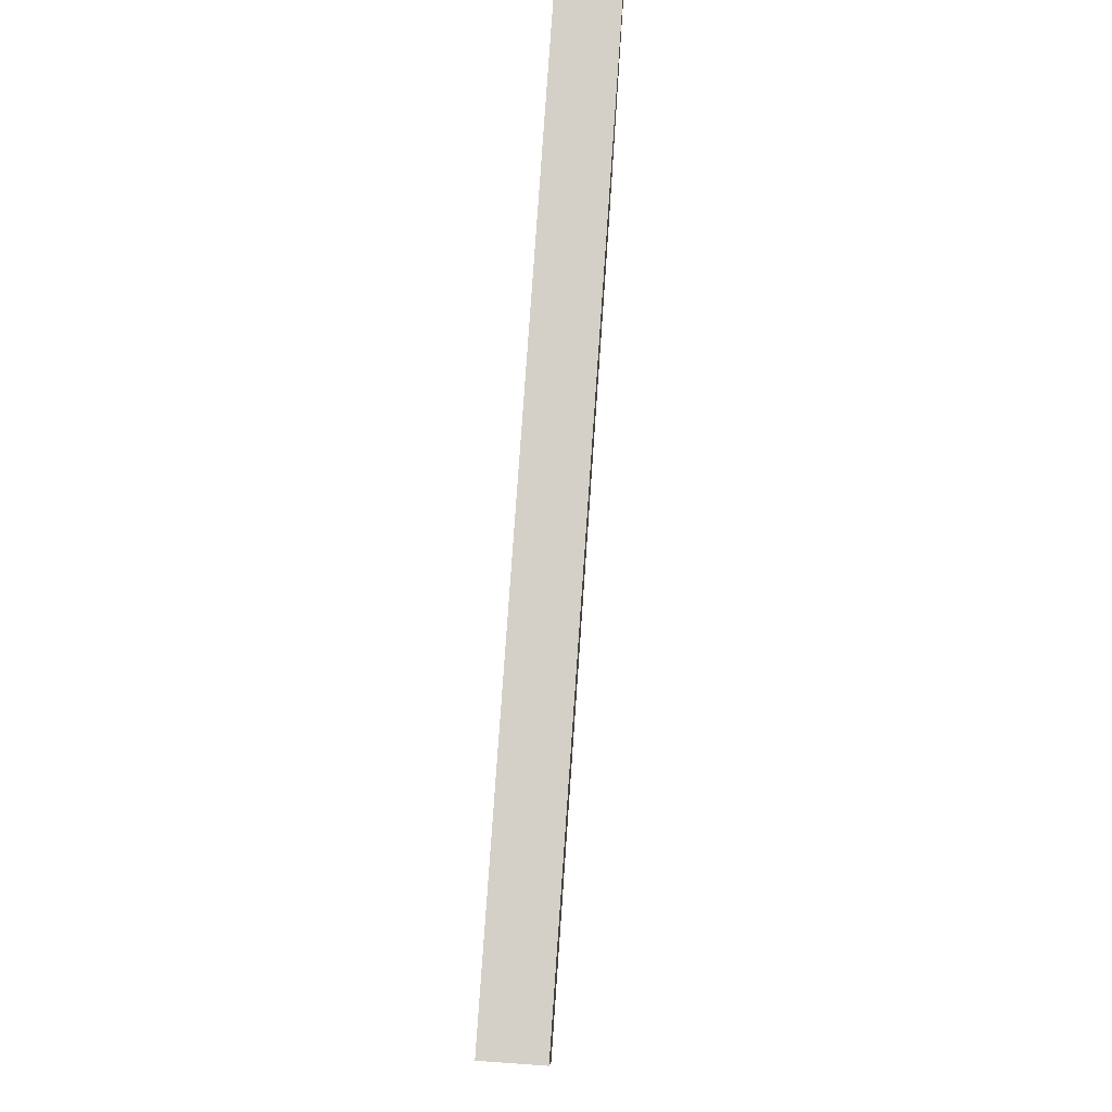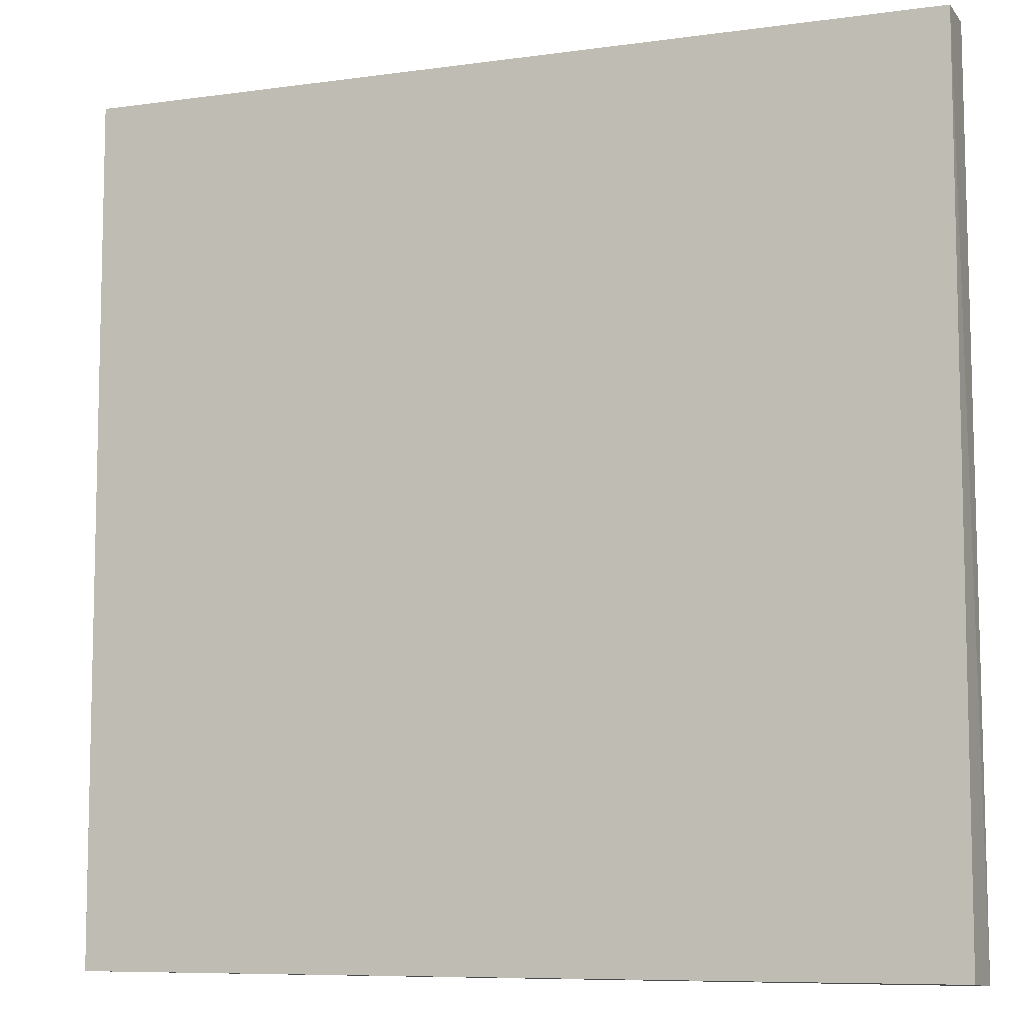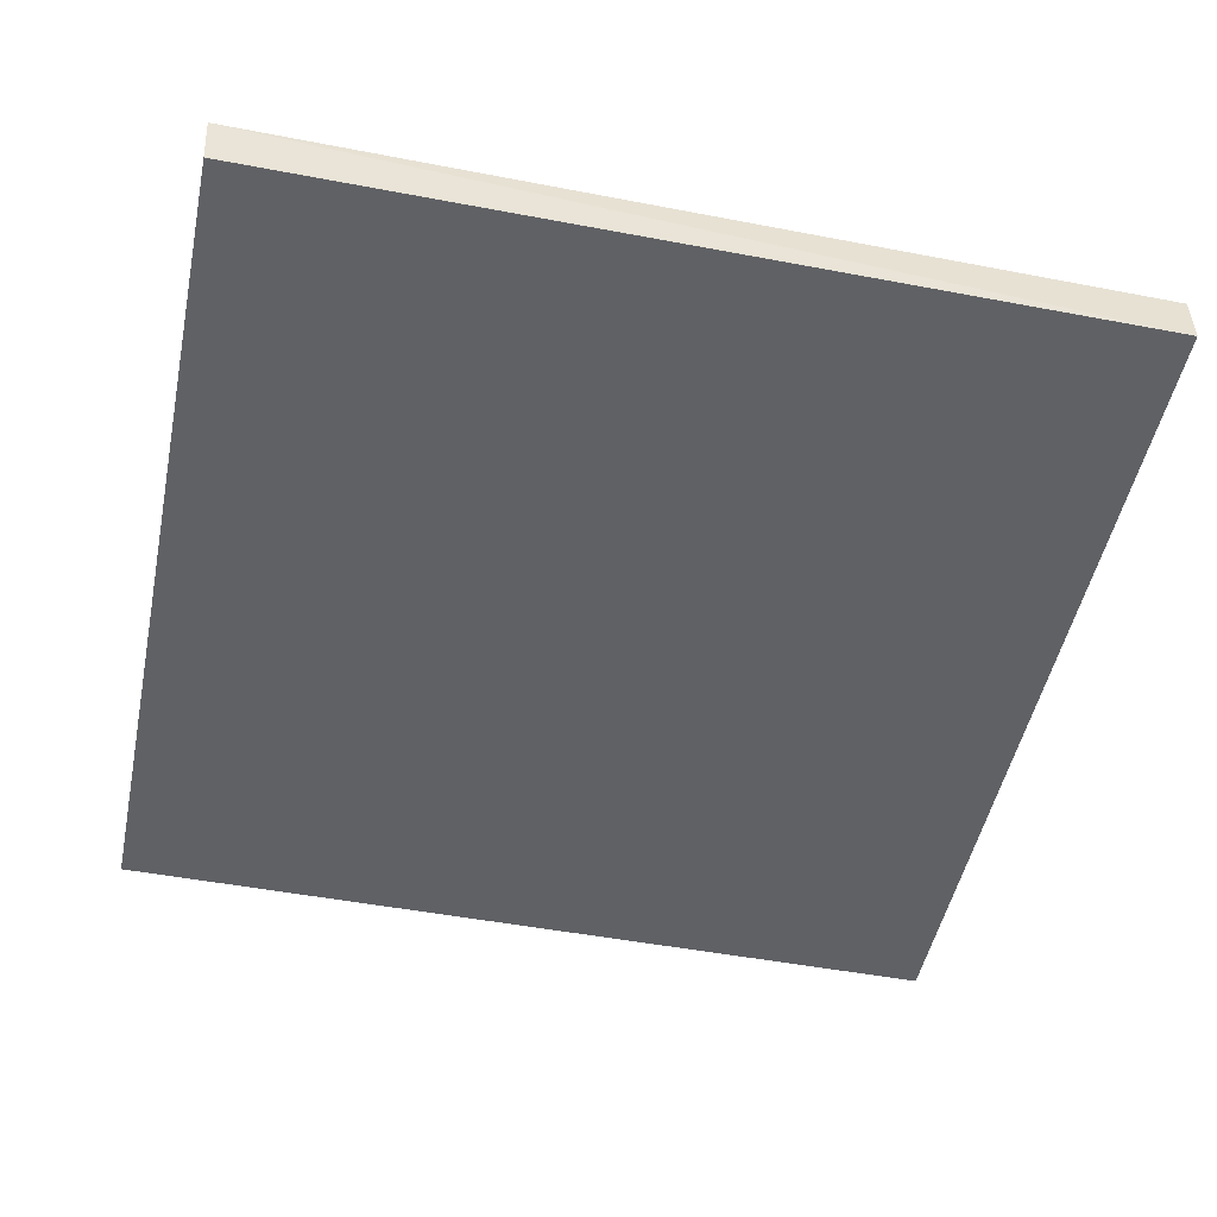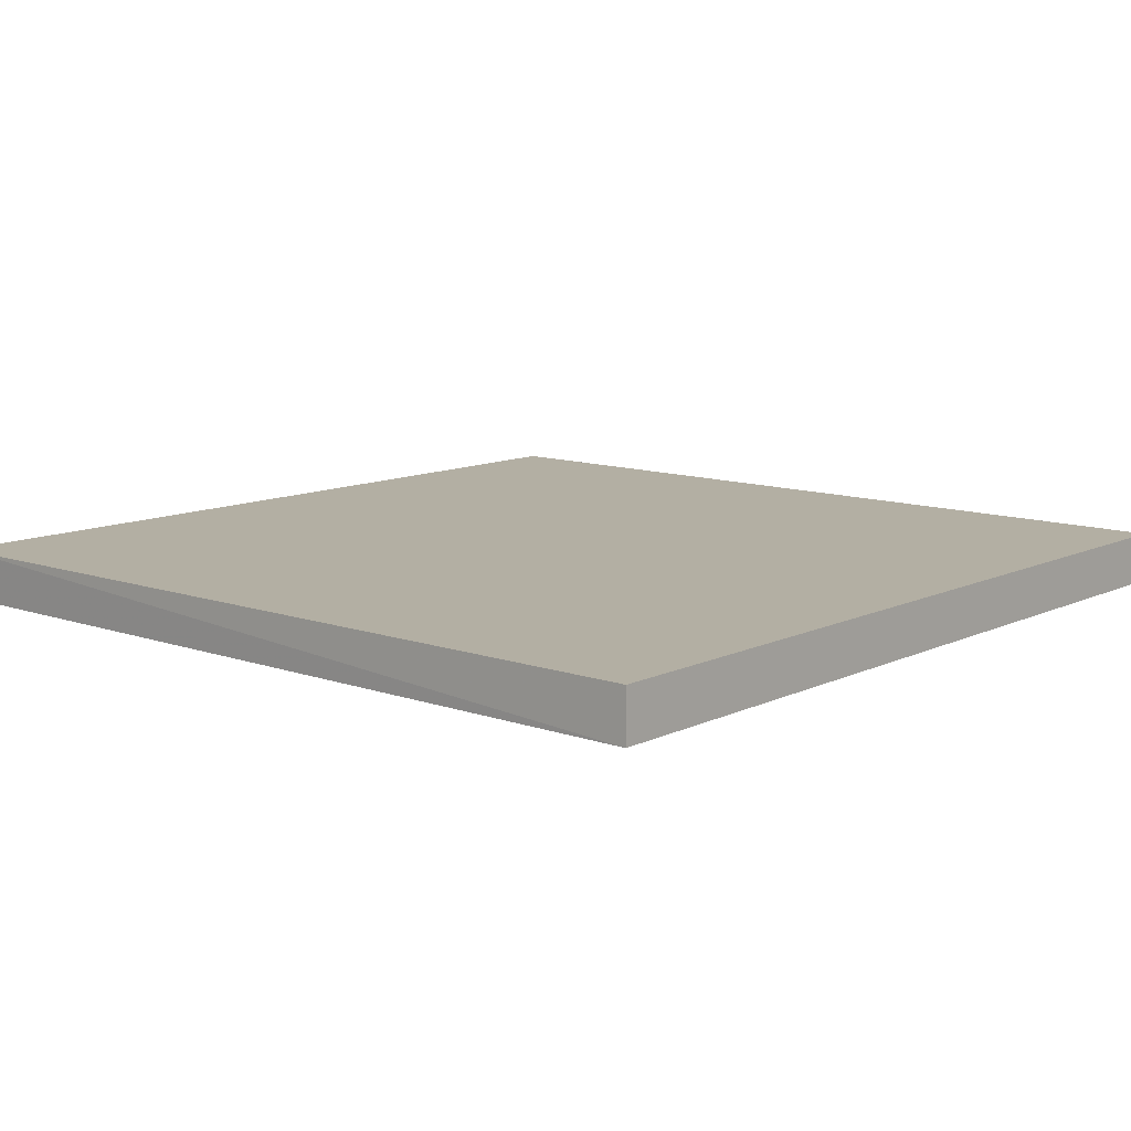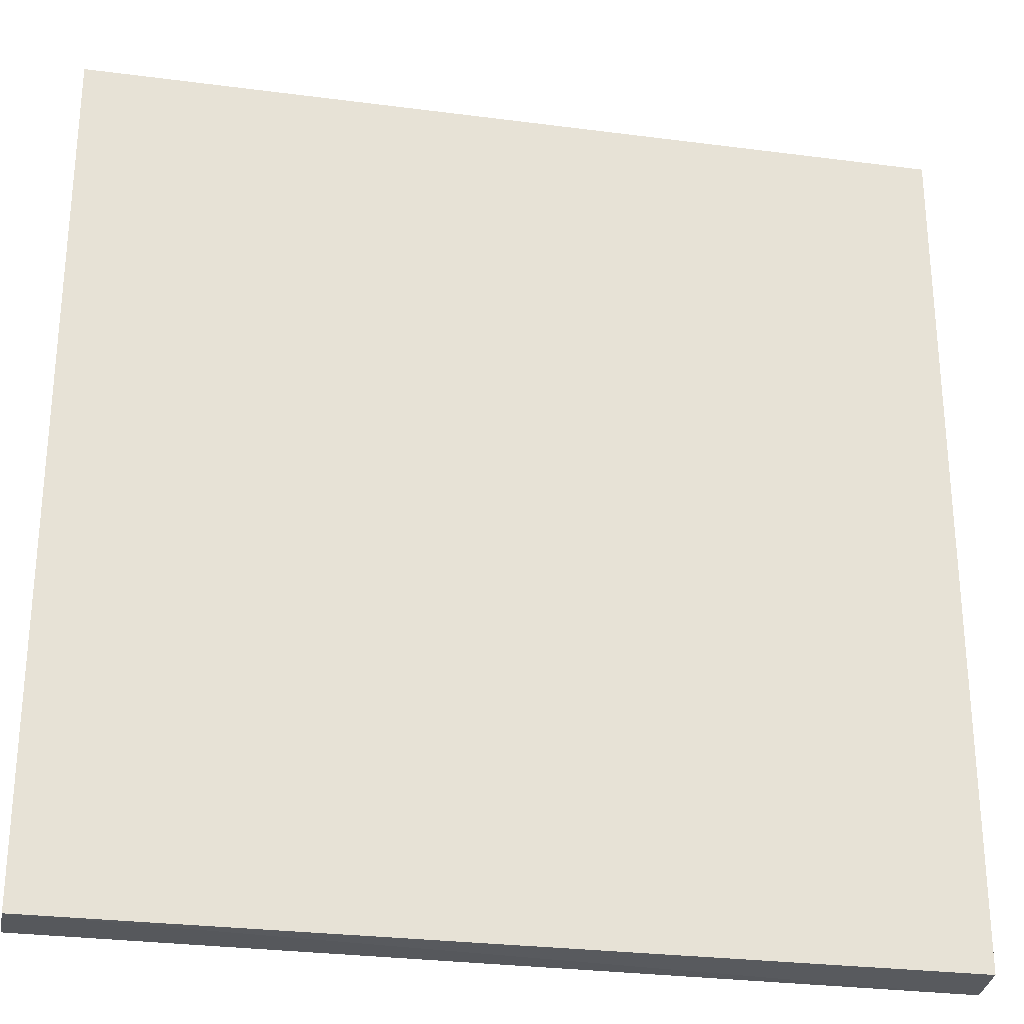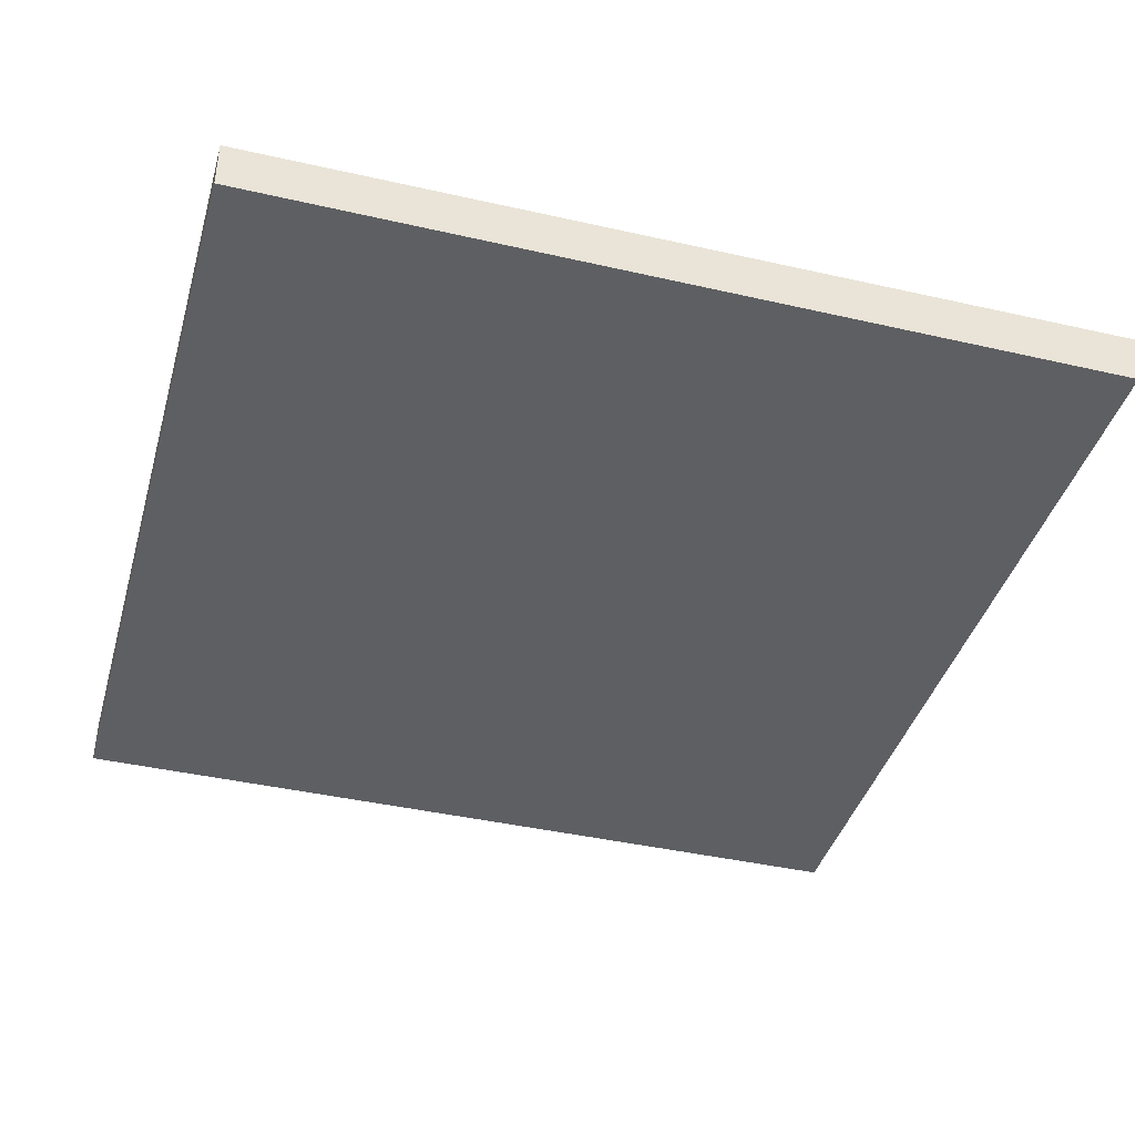
<metadata>
{"format":"obj","ext":"obj","renderer":"f3d","projection":"perspective","resolution":1024,"background":"white","views":[{"elev":79.9,"azim":94.0,"up":"+Z"},{"elev":-8.2,"azim":21.1,"up":"+Z"},{"elev":-49.6,"azim":168.2,"up":"+Y"},{"elev":11.1,"azim":-139.2,"up":"+Y"},{"elev":-27.6,"azim":-11.3,"up":"+Z"},{"elev":-40.7,"azim":74.3,"up":"+Y"}]}
</metadata>
<code>
v 0.1101 -0.2488 0.05876
v -0.07707 -0.2598 -0.1284
v -0.07707 -0.2488 -0.1284
v 0.1108 -0.2487 -0.1291
v 0.1101 -0.2598 -0.1284
v -0.07707 -0.2598 0.05876
v -0.07707 -0.2488 0.05876
v 0.1101 -0.2598 0.05876
f 1 6 8
f 2 3 4
f 2 4 5
f 2 5 6
f 3 2 6
f 3 6 7
f 4 3 7
f 1 4 7
f 6 1 7
f 4 1 8
f 5 4 8
f 6 5 8

</code>
